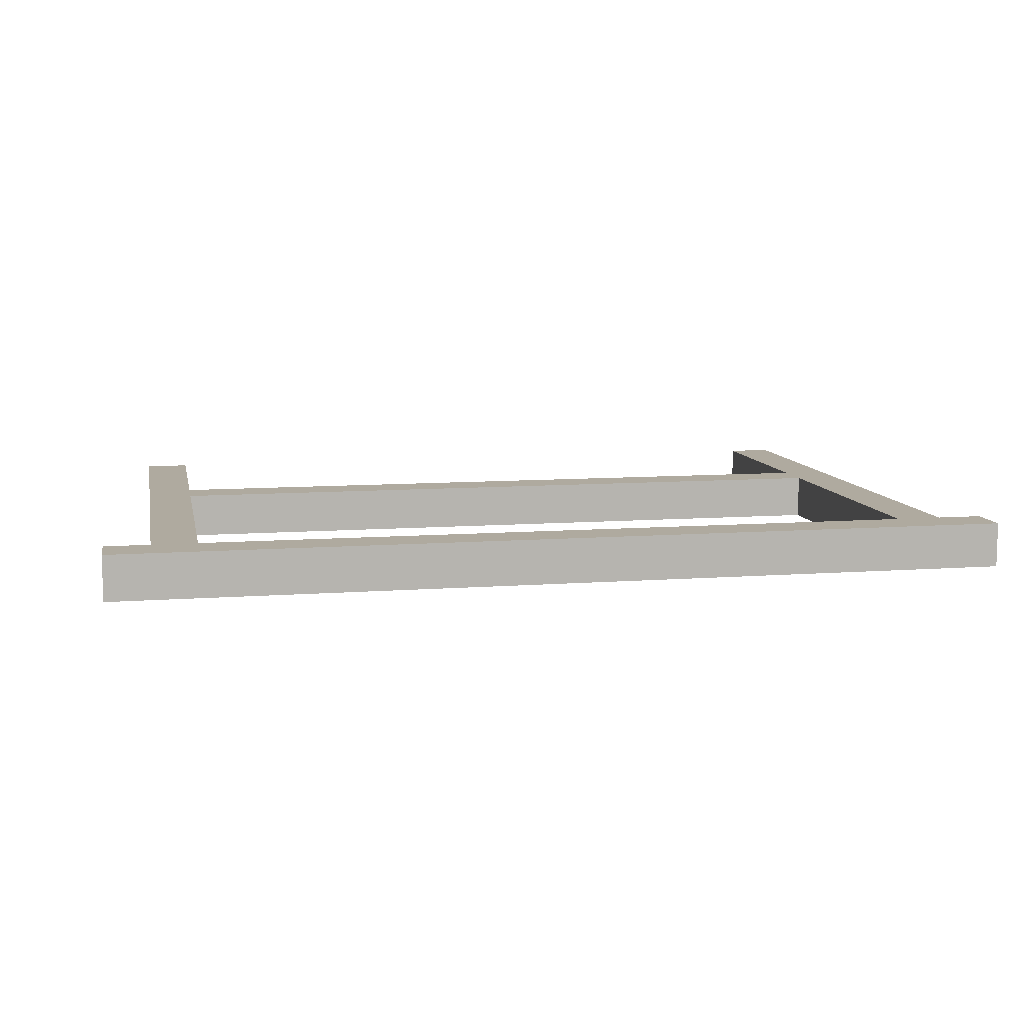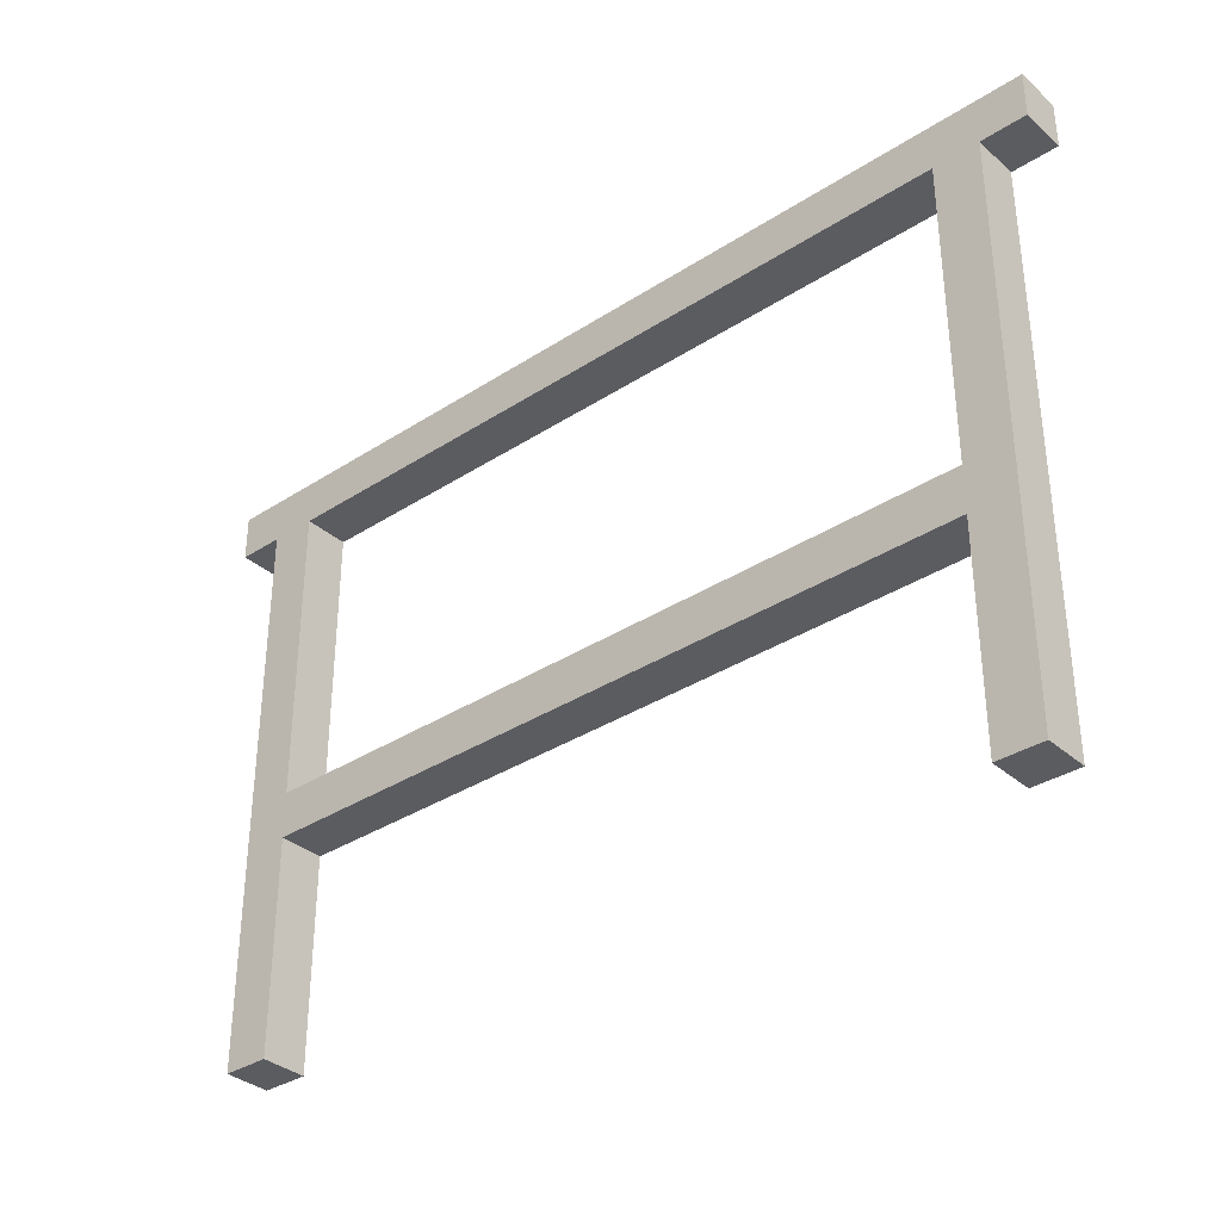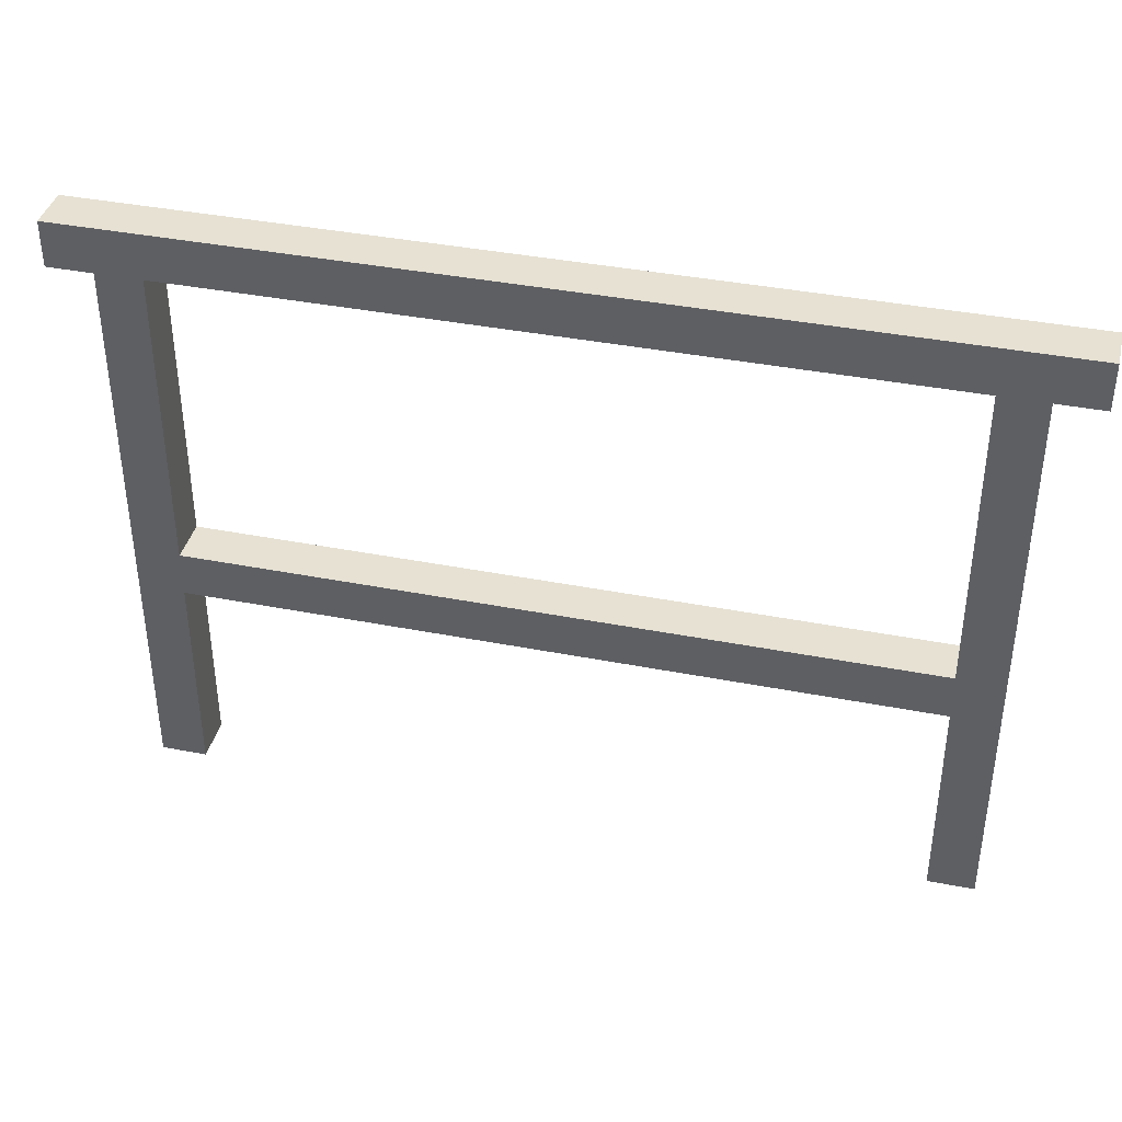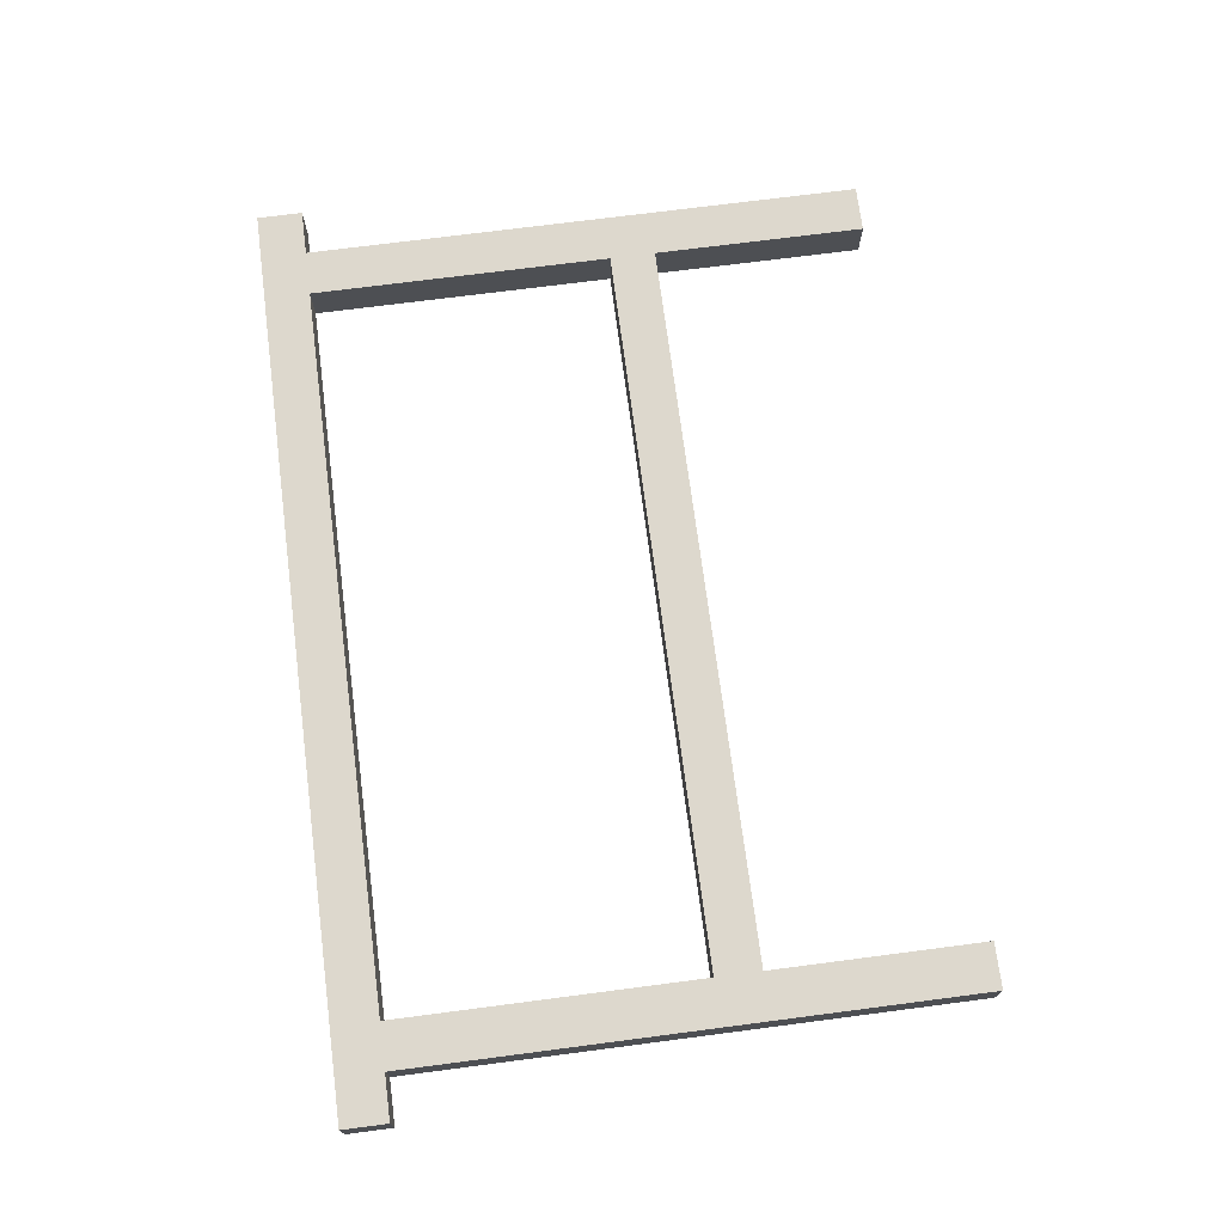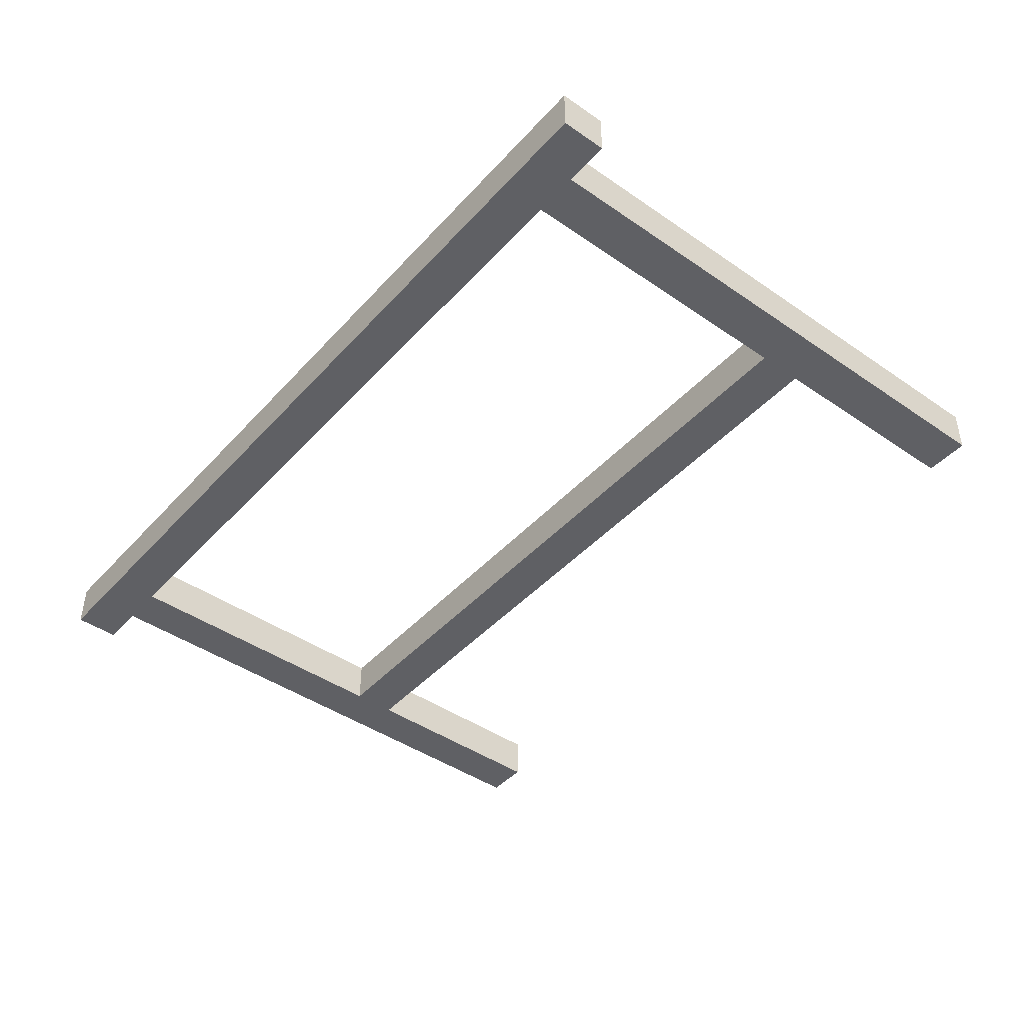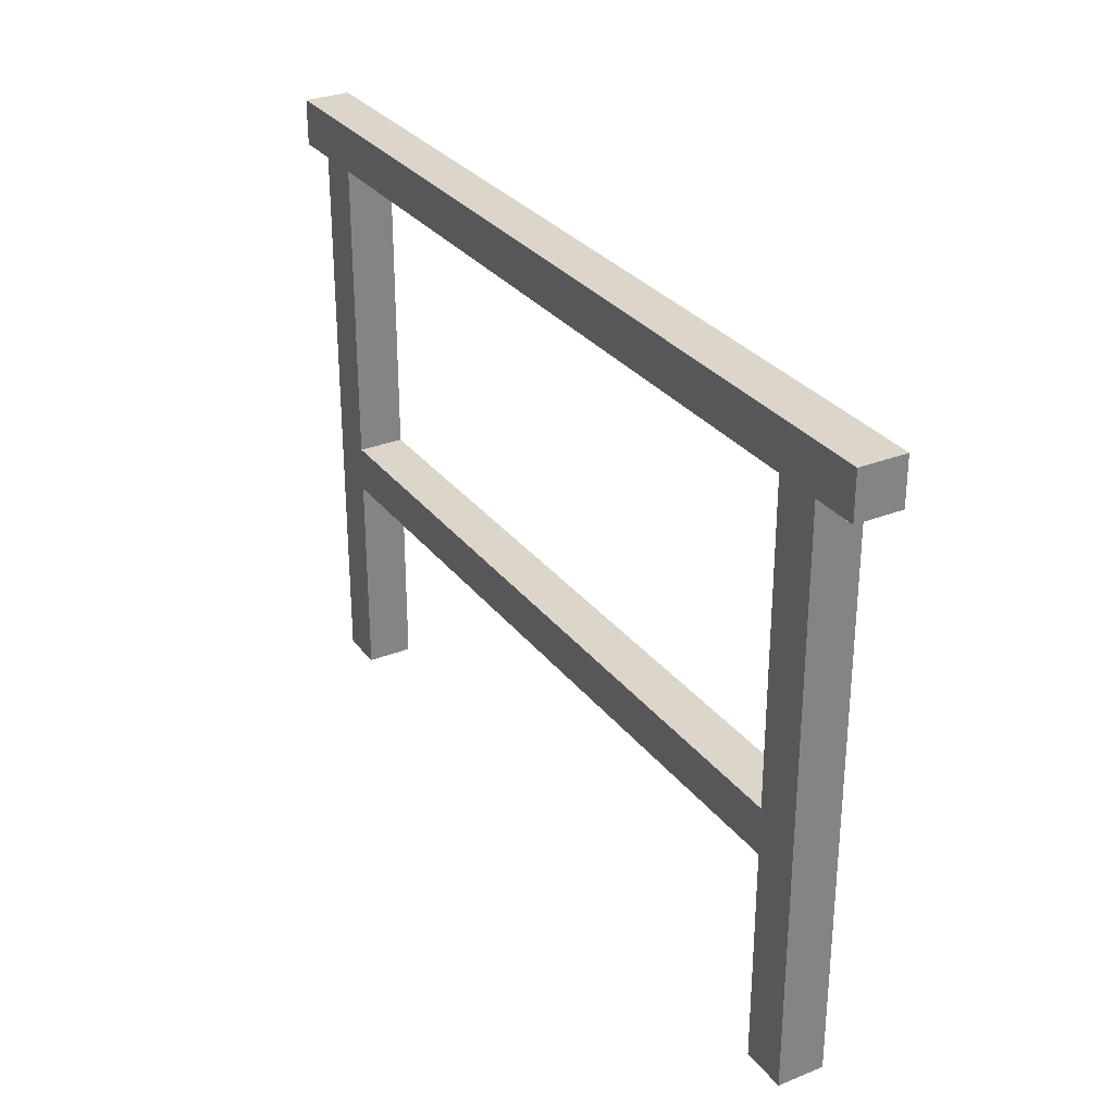
<metadata>
{"format":"obj","ext":"obj","renderer":"f3d","projection":"perspective","resolution":1024,"background":"white","views":[{"elev":9.4,"azim":168.8,"up":"+Z"},{"elev":-34.7,"azim":-139.1,"up":"+Y"},{"elev":38.9,"azim":13.8,"up":"+Y"},{"elev":72.1,"azim":-97.4,"up":"+Z"},{"elev":-44.1,"azim":-128.9,"up":"+Z"},{"elev":29.8,"azim":59.8,"up":"+Y"}]}
</metadata>
<code>
o hoop 1
v -3 3.7 0.2
v -3 3.7 -0.1
v -3 4 0.2
v -3 4 -0.1
v -2.7 0 0.2
v -2.7 0 -0.1
v -2.7 3.7 0.2
v -2.7 3.7 -0.1
v 2.4 0 0.2
v 2.4 0 -0.1
v 2.4 1.4 0.2
v 2.4 1.4 -0.1
v 2.4 1.7 0.2
v 2.4 1.7 -0.1
v 2.4 3.7 0.2
v 2.4 3.7 -0.1
v -2.4 0 0.2
v -2.4 0 -0.1
v -2.4 1.4 0.2
v -2.4 1.4 -0.1
v -2.4 1.7 0.2
v -2.4 1.7 -0.1
v -2.4 3.7 0.2
v -2.4 3.7 -0.1
v 2.7 0 0.2
v 2.7 0 -0.1
v 2.7 3.7 0.2
v 2.7 3.7 -0.1
v 3 3.7 0.2
v 3 3.7 -0.1
v 3 4 0.2
v 3 4 -0.1
v -3 3.7 0.2
v -3 4 0.2
v -2.7 0 0.2
v -2.7 3.7 0.2
v -2.4 0 0.2
v -2.4 1.4 0.2
v -2.4 1.7 0.2
v -2.4 3.7 0.2
v 2.4 0 0.2
v 2.4 1.4 0.2
v 2.4 1.7 0.2
v 2.4 3.7 0.2
v 2.7 0 0.2
v 2.7 3.7 0.2
v 3 3.7 0.2
v 3 4 0.2
v -3 3.7 -0.1
v -3 4 -0.1
v -2.7 0 -0.1
v -2.7 3.7 -0.1
v -2.4 0 -0.1
v -2.4 1.4 -0.1
v -2.4 1.7 -0.1
v -2.4 3.7 -0.1
v 2.4 0 -0.1
v 2.4 1.4 -0.1
v 2.4 1.7 -0.1
v 2.4 3.7 -0.1
v 2.7 0 -0.1
v 2.7 3.7 -0.1
v 3 3.7 -0.1
v 3 4 -0.1
v -2.7 0 0.2
v -2.4 0 0.2
v 2.4 0 0.2
v 2.7 0 0.2
v -2.7 0 -0.1
v -2.4 0 -0.1
v 2.4 0 -0.1
v 2.7 0 -0.1
v -2.4 1.4 0.2
v 2.4 1.4 0.2
v -2.4 1.4 -0.1
v 2.4 1.4 -0.1
v -3 3.7 0.2
v -2.7 3.7 0.2
v -2.4 3.7 0.2
v 2.4 3.7 0.2
v 2.7 3.7 0.2
v 3 3.7 0.2
v -3 3.7 -0.1
v -2.7 3.7 -0.1
v -2.4 3.7 -0.1
v 2.4 3.7 -0.1
v 2.7 3.7 -0.1
v 3 3.7 -0.1
v -2.4 1.7 0.2
v 2.4 1.7 0.2
v -2.4 1.7 -0.1
v 2.4 1.7 -0.1
v -3 4 0.2
v 3 4 0.2
v -3 4 -0.1
v 3 4 -0.1
f 3 2 1
f 4 2 3
f 7 6 5
f 8 6 7
f 11 10 9
f 12 10 11
f 15 14 13
f 16 14 15
f 17 18 19
f 19 18 20
f 21 22 23
f 23 22 24
f 25 26 27
f 27 26 28
f 29 30 31
f 31 30 32
f 36 34 33
f 37 36 35
f 38 36 37
f 39 36 38
f 40 34 36
f 40 36 39
f 42 39 38
f 43 39 42
f 44 34 40
f 45 43 42
f 45 44 43
f 45 42 41
f 46 34 44
f 46 44 45
f 47 34 46
f 48 34 47
f 49 50 52
f 51 52 53
f 53 52 54
f 54 52 55
f 52 50 56
f 55 52 56
f 54 55 58
f 58 55 59
f 56 50 60
f 58 59 61
f 59 60 61
f 57 58 61
f 60 50 62
f 61 60 62
f 62 50 63
f 63 50 64
f 69 66 65
f 70 66 69
f 71 68 67
f 72 68 71
f 75 74 73
f 76 74 75
f 83 78 77
f 84 78 83
f 85 80 79
f 86 80 85
f 87 82 81
f 88 82 87
f 89 90 91
f 91 90 92
f 93 94 95
f 95 94 96

</code>
